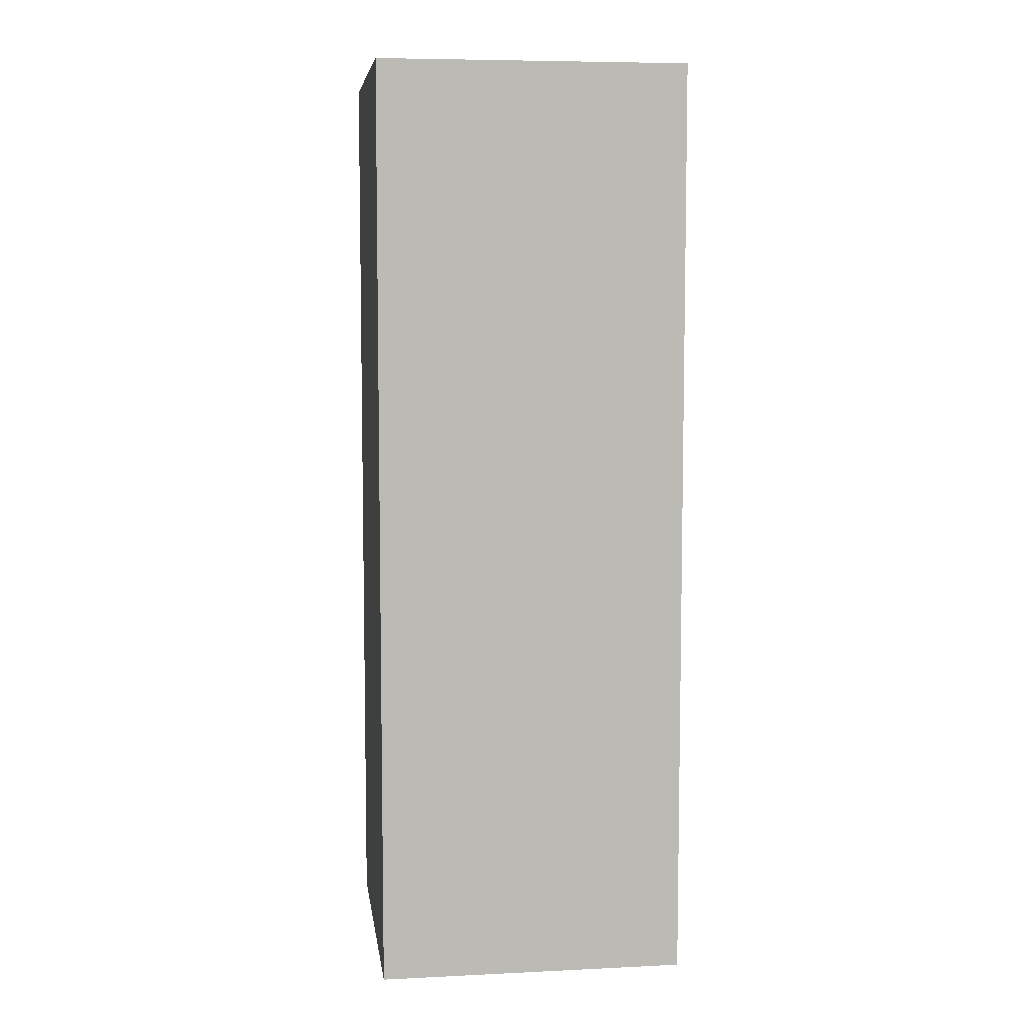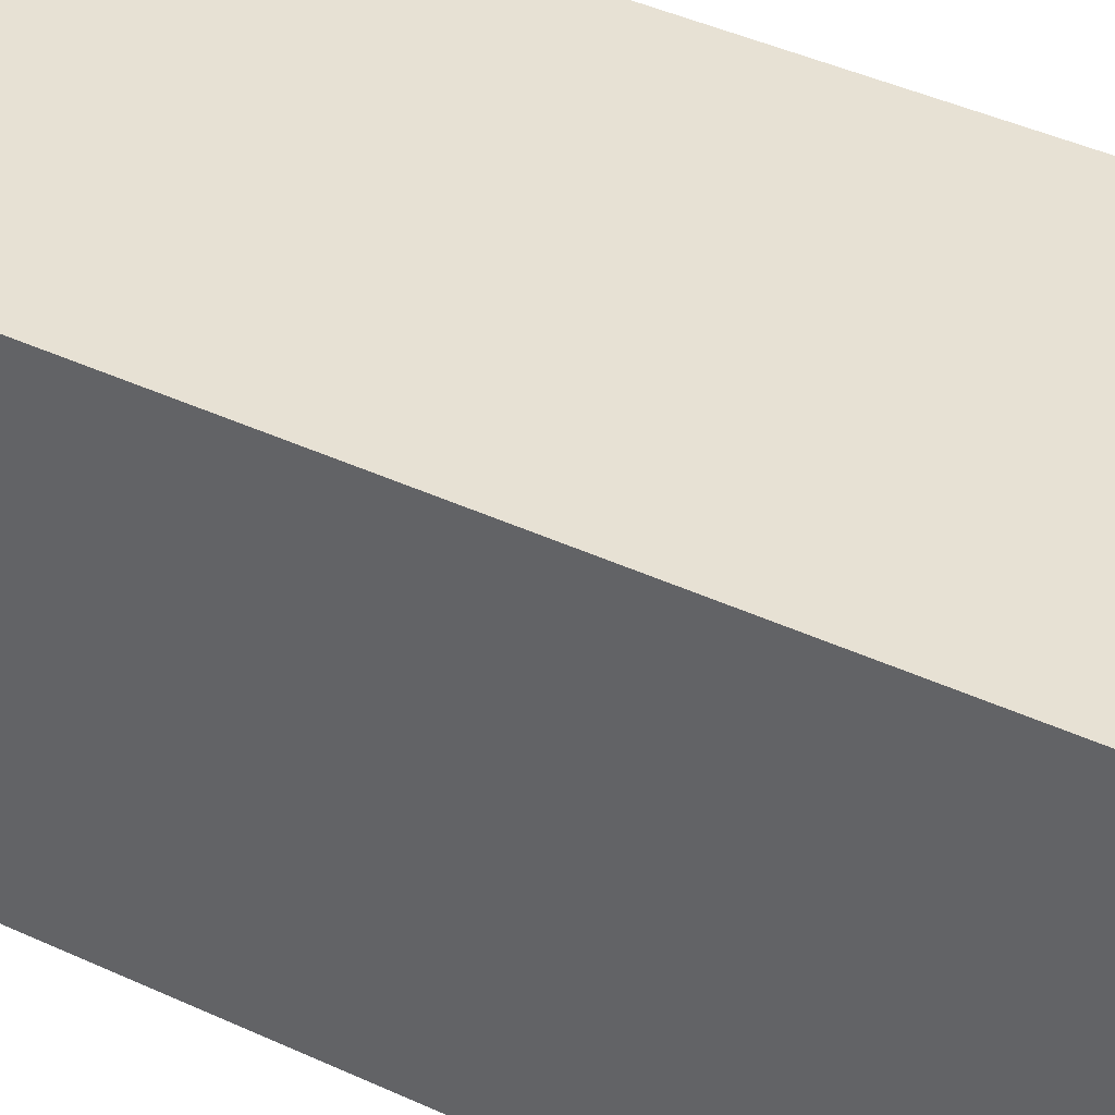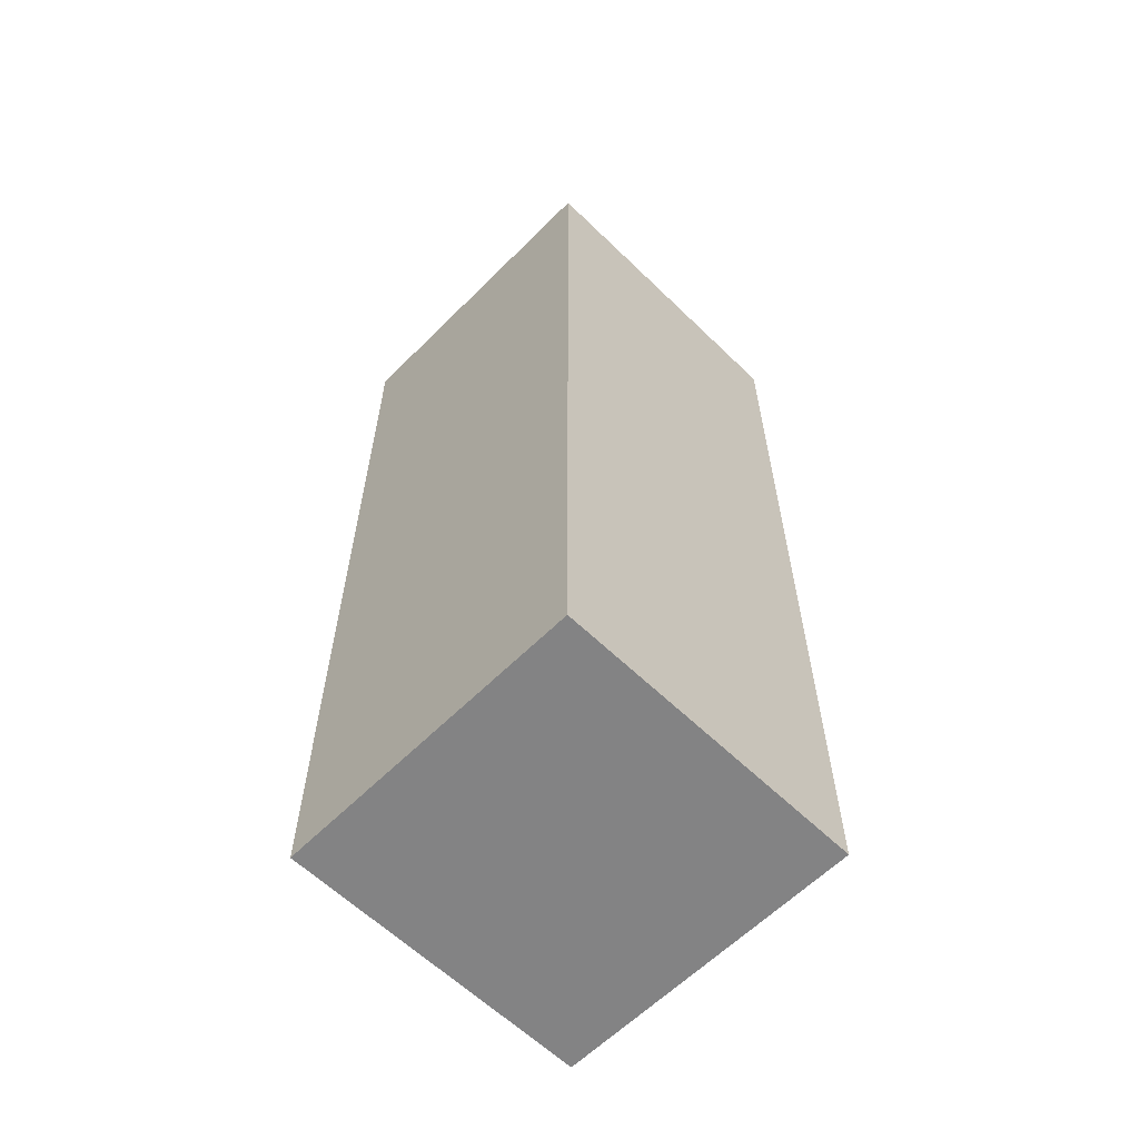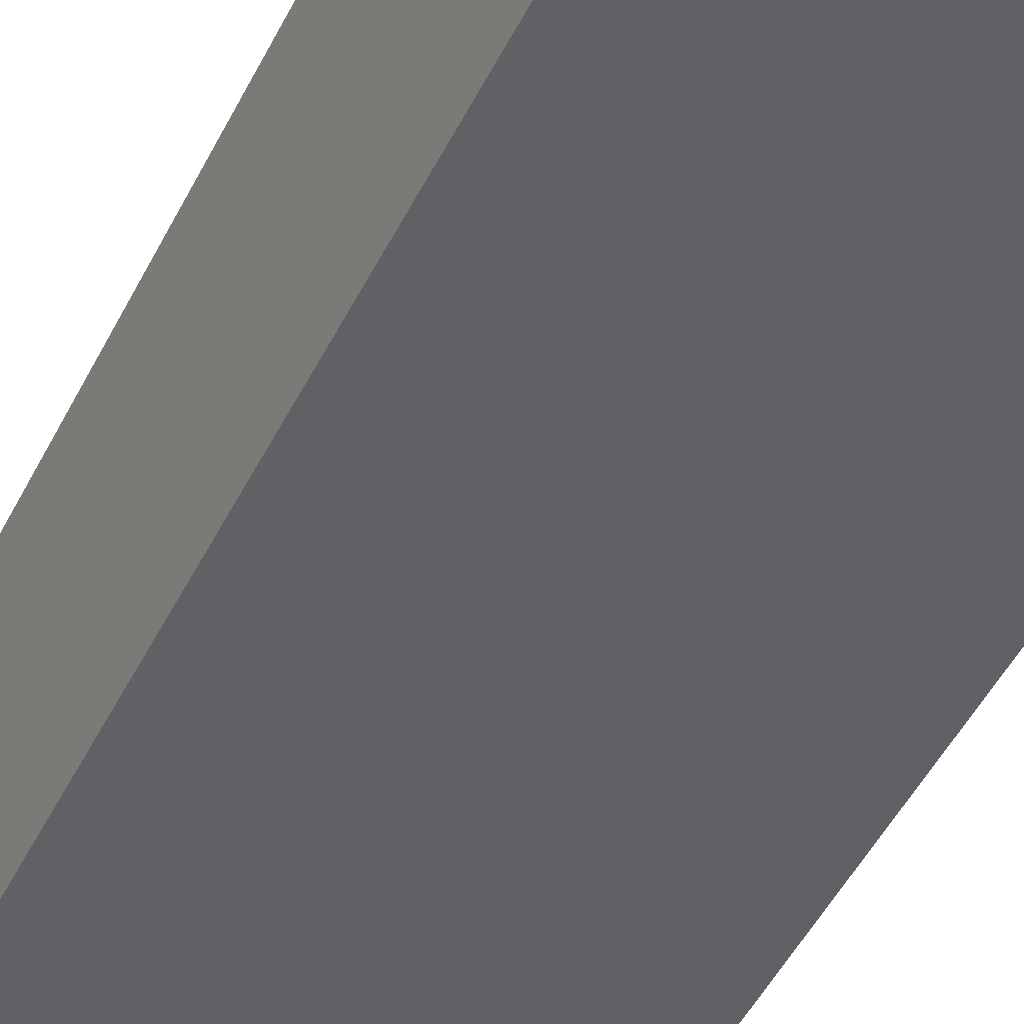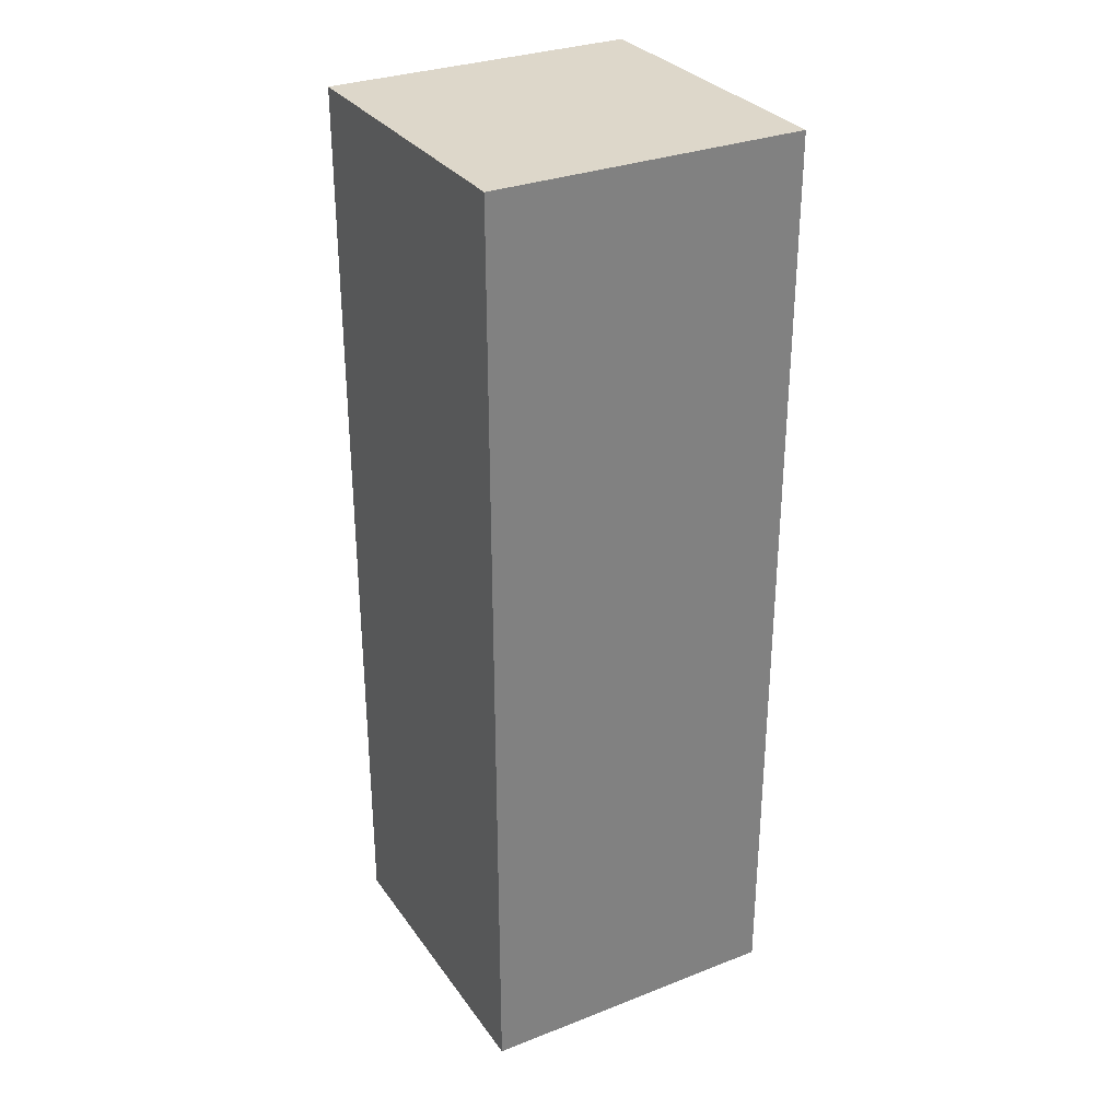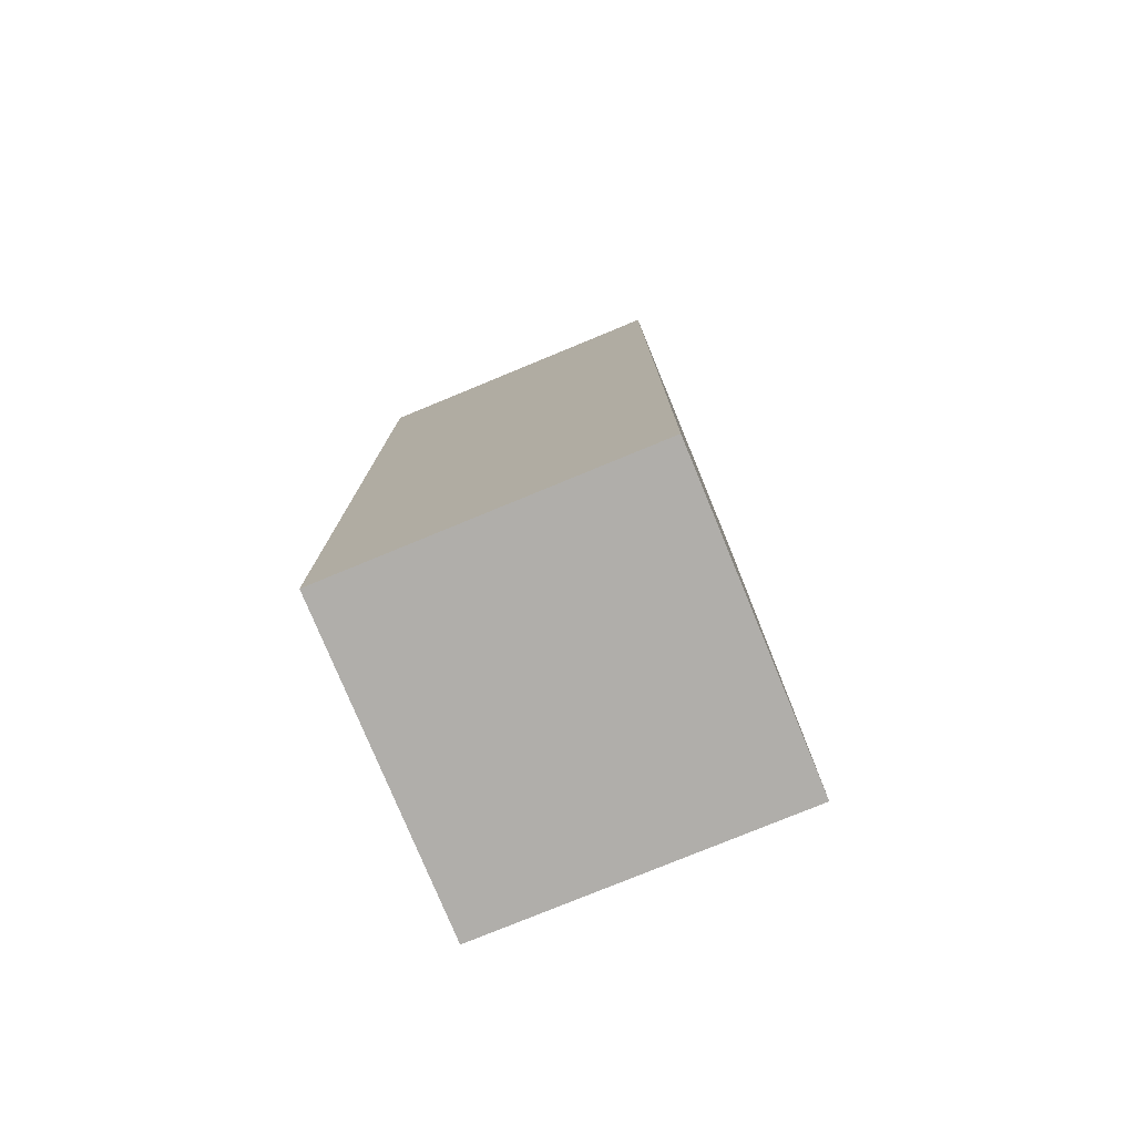
<metadata>
{"format":"obj","ext":"obj","renderer":"f3d","projection":"perspective","resolution":1024,"background":"white","views":[{"elev":7.0,"azim":172.2,"up":"+Y"},{"elev":39.4,"azim":-59.5,"up":"+Z"},{"elev":-61.1,"azim":45.4,"up":"+Y"},{"elev":-50.2,"azim":153.7,"up":"+Z"},{"elev":30.9,"azim":-119.1,"up":"+Y"},{"elev":-77.8,"azim":112.4,"up":"+Y"}]}
</metadata>
<code>
o Cube
v 10.12 0.1859 9.925
v 10.12 59.82 9.925
v 10.12 0.1859 -9.925
v 10.12 59.82 -9.925
v 29.96 0.1859 9.925
v 29.96 59.82 9.925
v 29.96 0.1859 -9.925
v 29.96 59.82 -9.925
v 29.96 0.1859 9.925
v 29.96 59.82 9.925
v 29.96 0.1859 -9.925
v 29.96 59.82 -9.925
f 1 2 4 3
f 3 4 8 7
f 5 6 2 1
f 3 7 5 1
f 8 4 2 6
f 11 12 10 9

</code>
